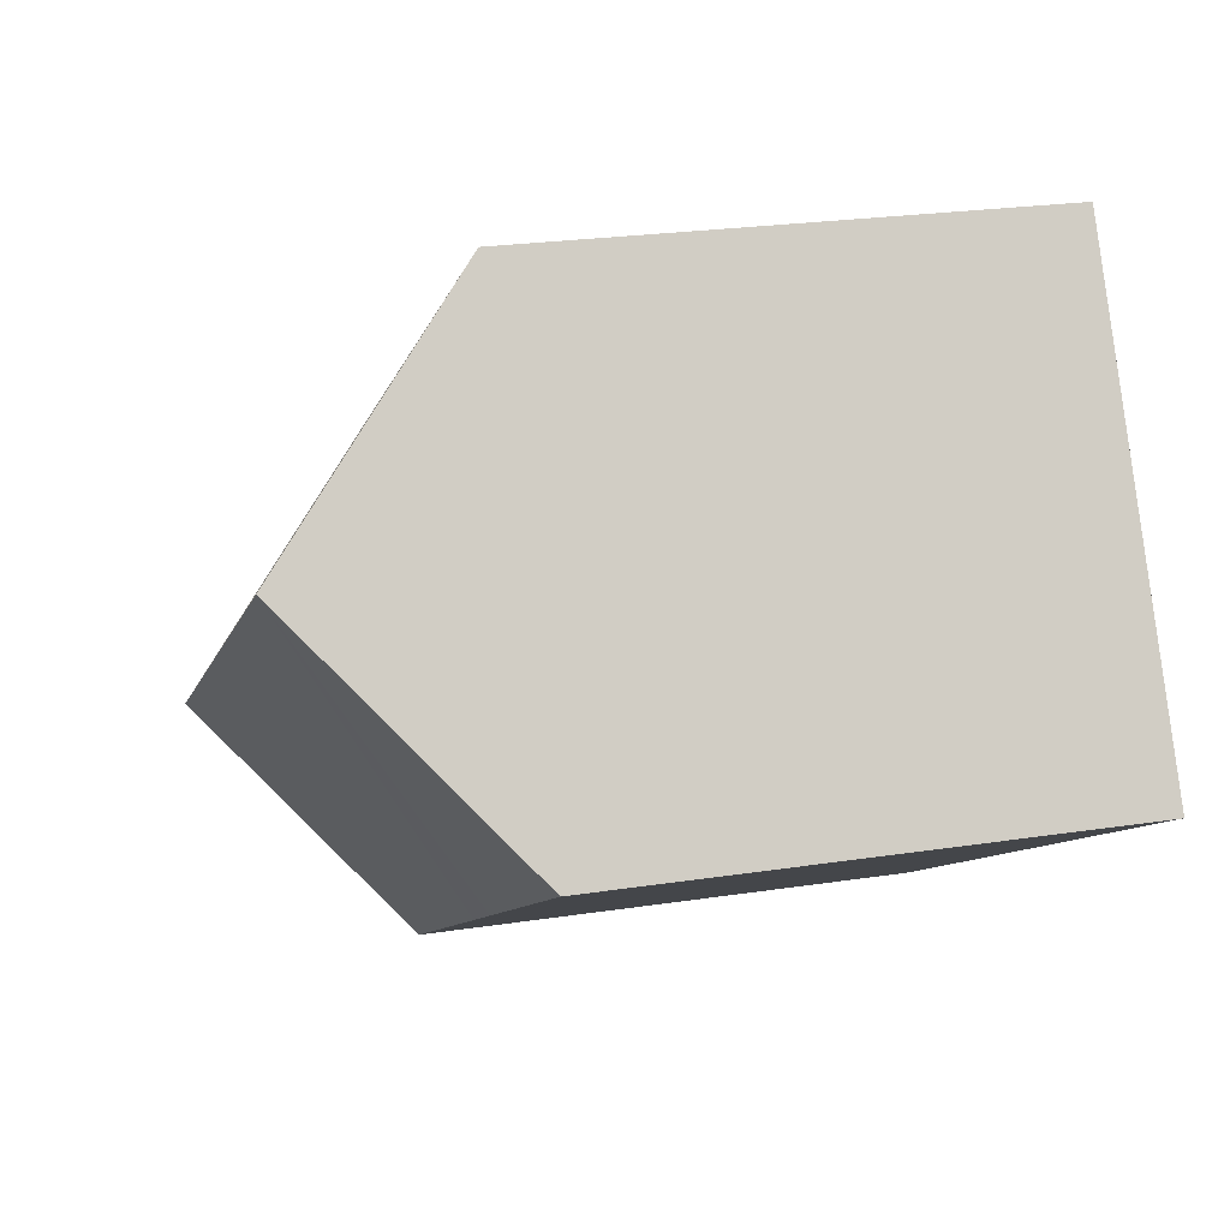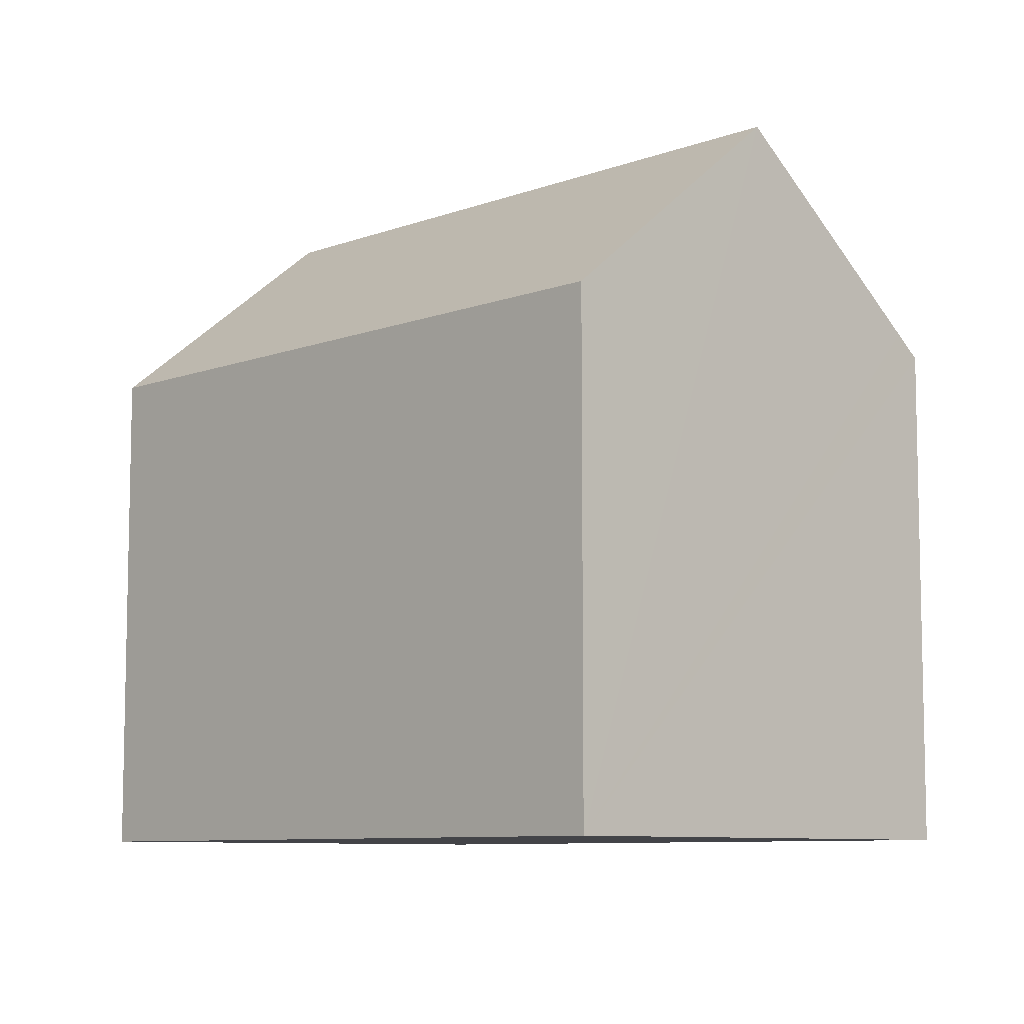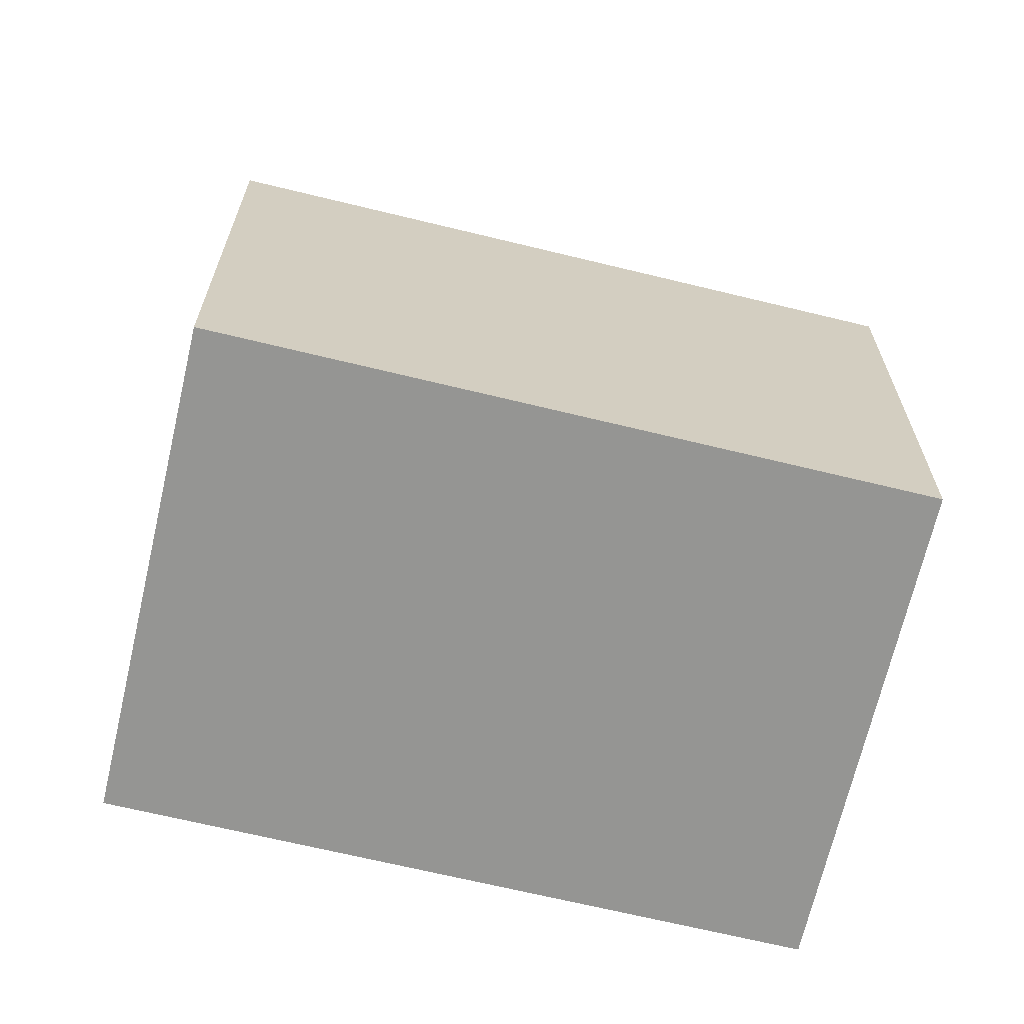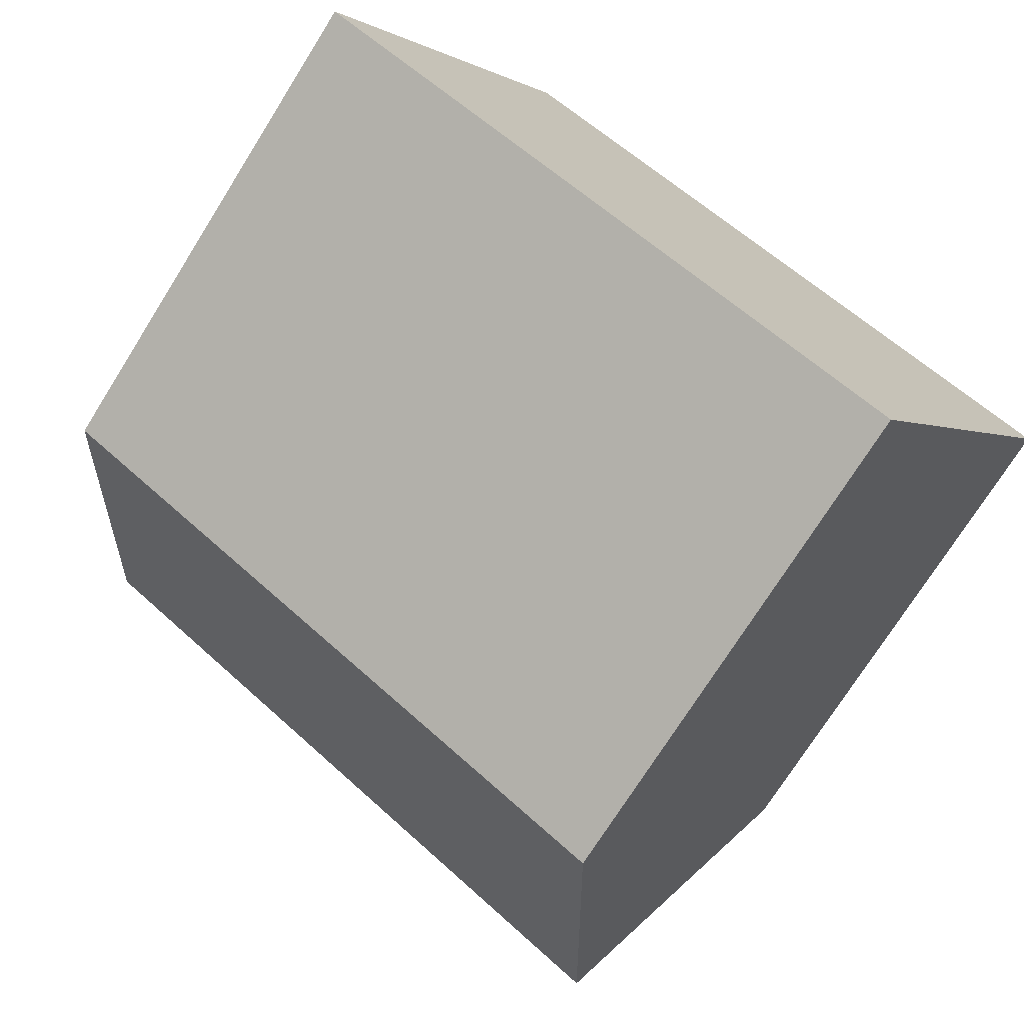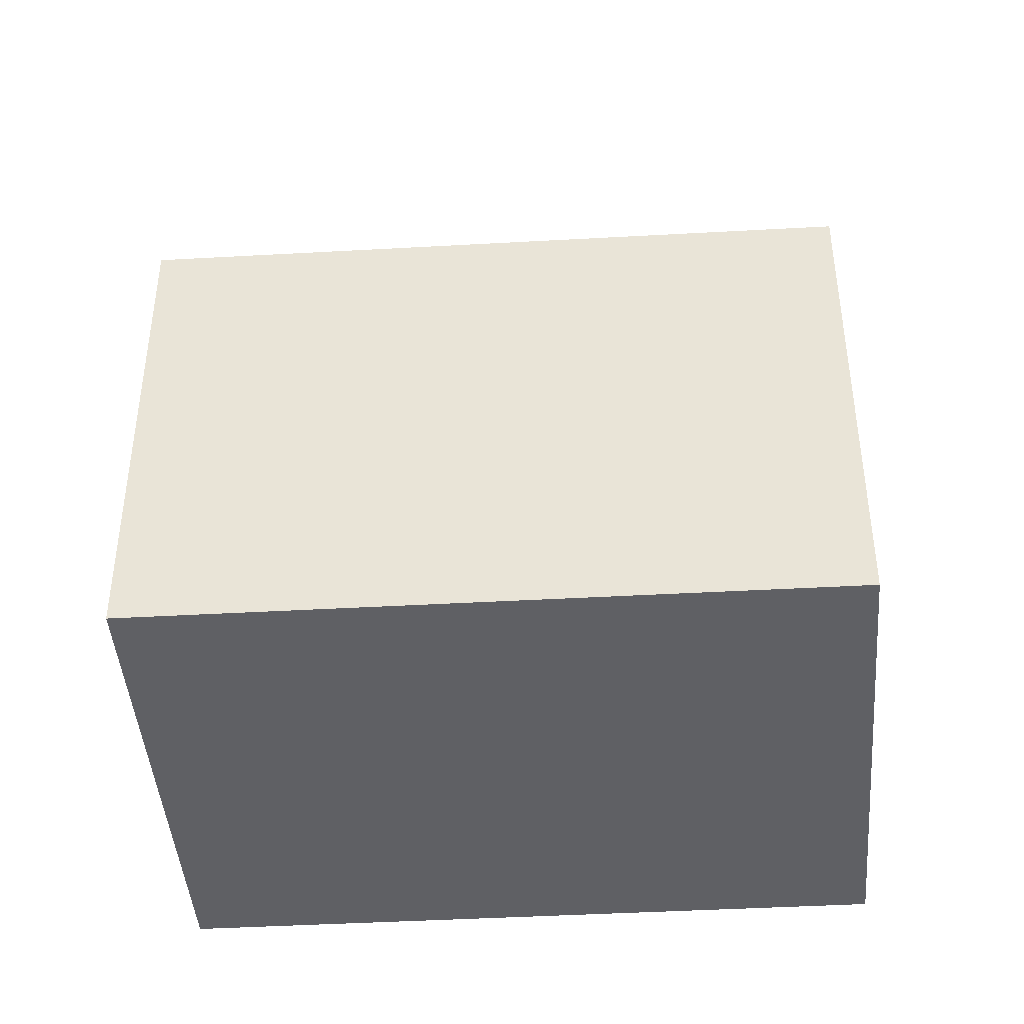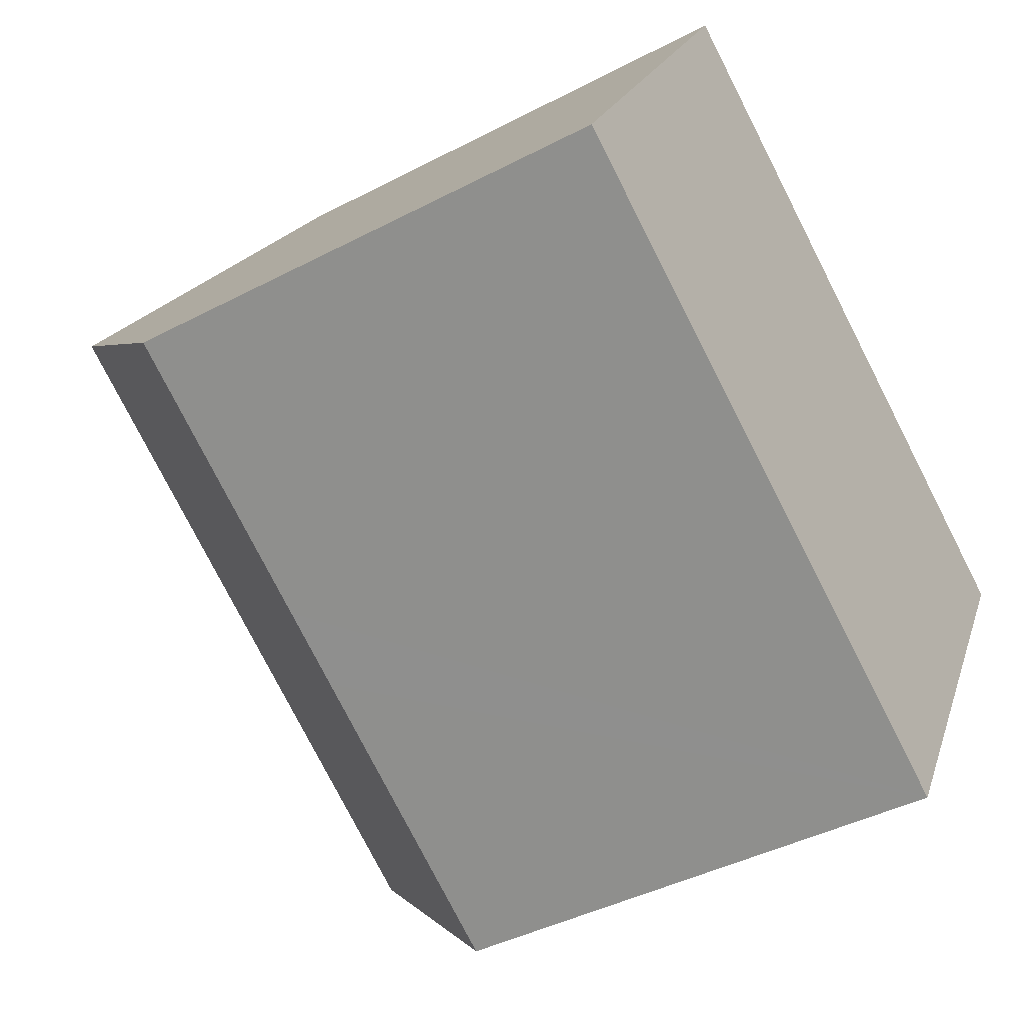
<metadata>
{"format":"obj","ext":"obj","renderer":"f3d","projection":"perspective","resolution":1024,"background":"white","views":[{"elev":23.7,"azim":-104.5,"up":"+Z"},{"elev":-8.3,"azim":-102.8,"up":"+Y"},{"elev":-67.3,"azim":17.6,"up":"+Y"},{"elev":-73.1,"azim":-32.1,"up":"+Z"},{"elev":-43.9,"azim":-144.9,"up":"+Y"},{"elev":-42.0,"azim":-57.8,"up":"+Z"}]}
</metadata>
<code>
v  7.095 10.88 -4.323
v  15.68 15.19 -3.254
v  12.95 10.88 -7.89
v  2.741 15.19 4.63
v  5.584 10.88 -3.402
v  0 10.88 6.663e-16
v  18.11 11.35 0.875
v  18.41 10.88 1.382
v  5.483 10.88 9.26
v  5.187 11.34 8.761
v  5.235 11.27 8.842
v  0 0 0
v  5.483 -5.67e-16 9.26
v  2.741 -2.835e-16 4.63
v  5.187 -5.365e-16 8.761
v  5.235 -5.414e-16 8.842
v  18.41 -8.462e-17 1.382
v  18.11 -5.358e-17 0.875
v  12.95 4.831e-16 -7.89
v  15.68 1.993e-16 -3.254
v  7.095 2.647e-16 -4.323
v  5.584 2.083e-16 -3.402
g defaultobject
f 1 2 3
f 2 1 4
f 4 1 5
f 4 5 6
f 4 7 2
f 7 4 8
f 8 4 9
f 9 4 10
f 9 10 11
f 12 4 6
f 4 12 10
f 10 12 11
f 11 12 9
f 9 12 13
f 13 12 14
f 13 14 15
f 13 15 16
f 9 17 8
f 17 9 13
f 7 3 2
f 3 7 8
f 3 8 17
f 3 17 18
f 3 18 19
f 19 18 20
f 19 1 3
f 1 19 5
f 5 19 6
f 6 19 21
f 6 21 12
f 12 21 22
f 15 17 13
f 17 15 14
f 17 14 12
f 17 12 22
f 17 22 21
f 17 21 18
f 18 21 19
f 18 19 20

</code>
